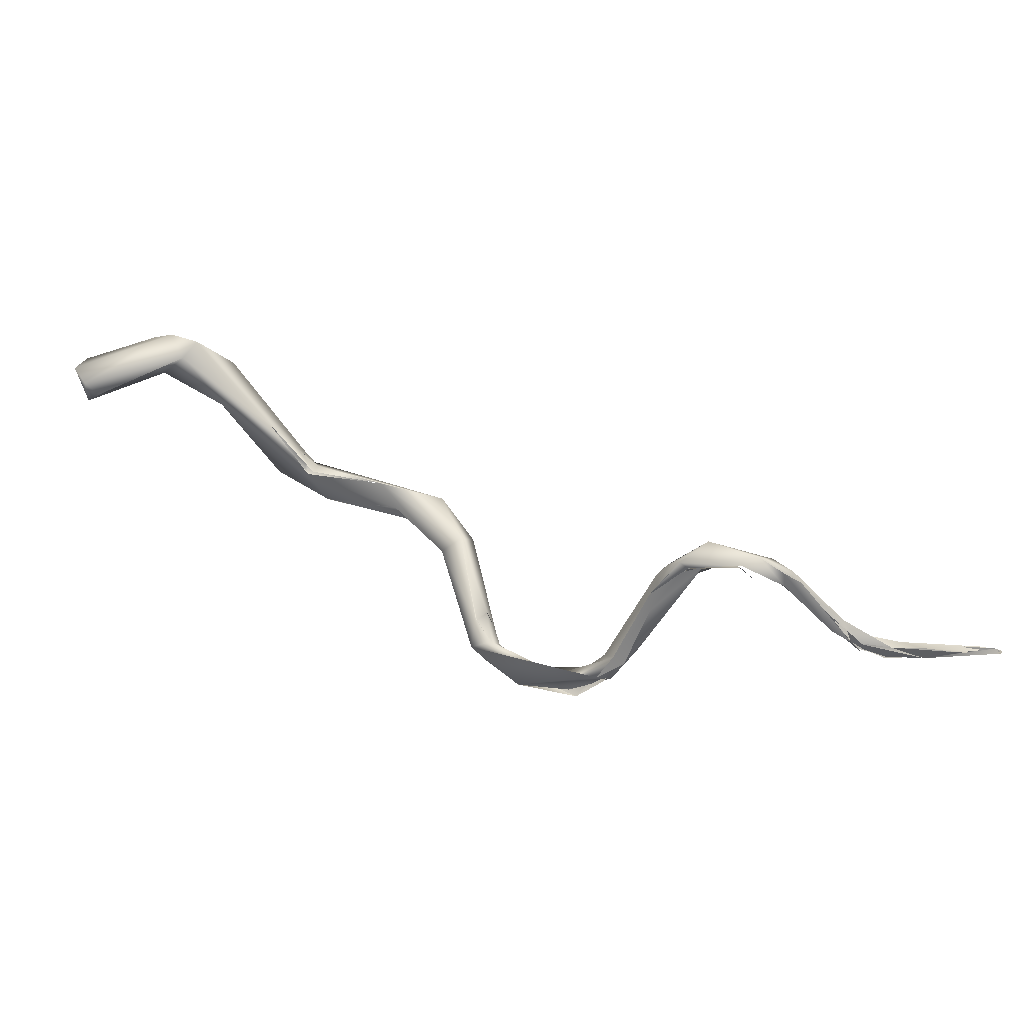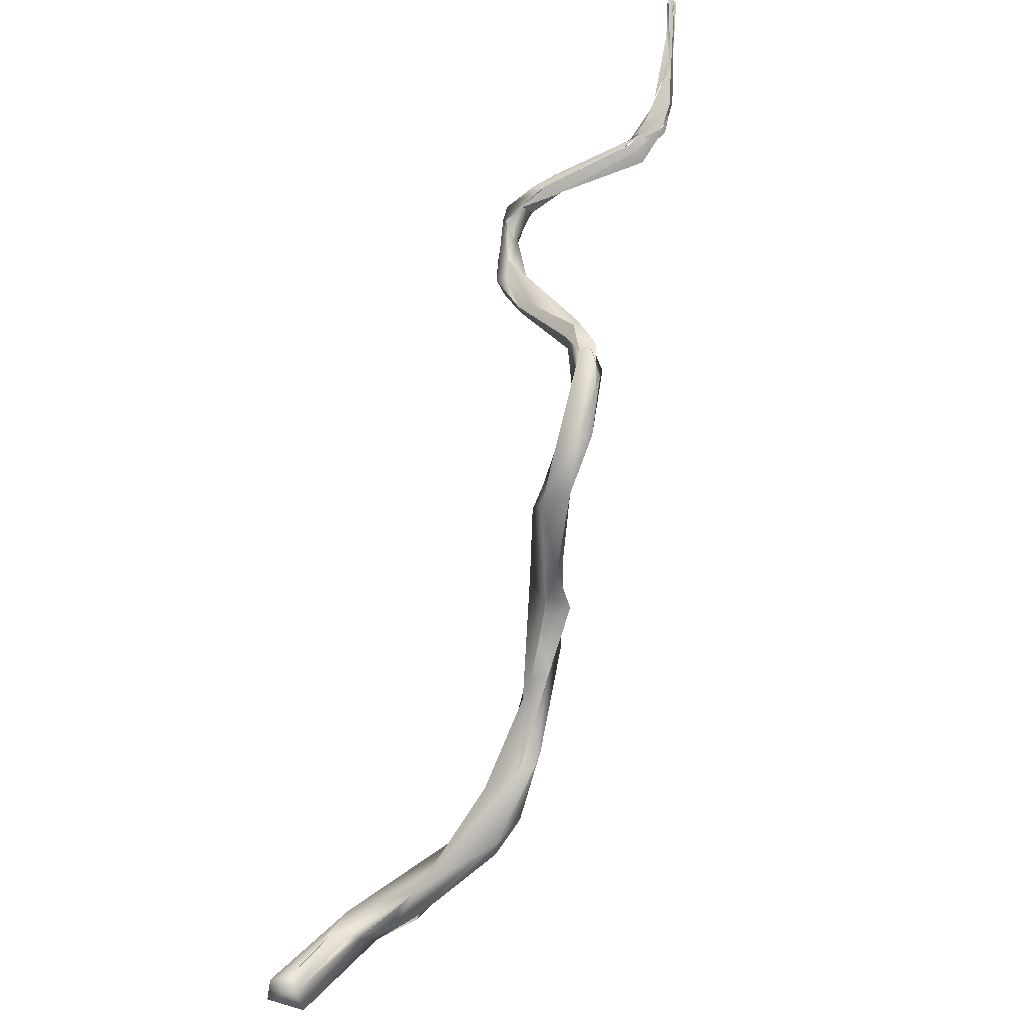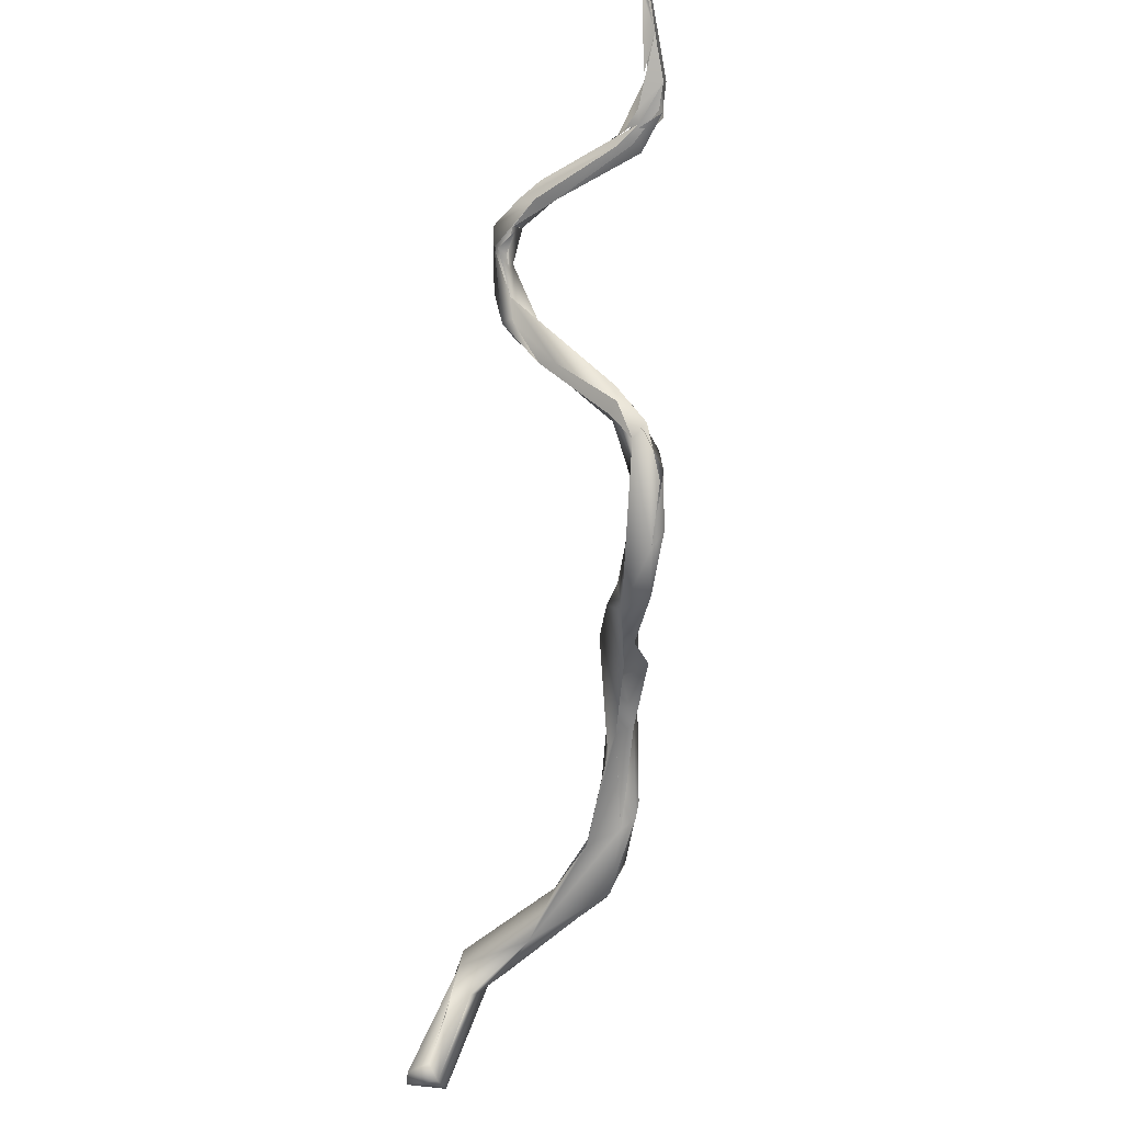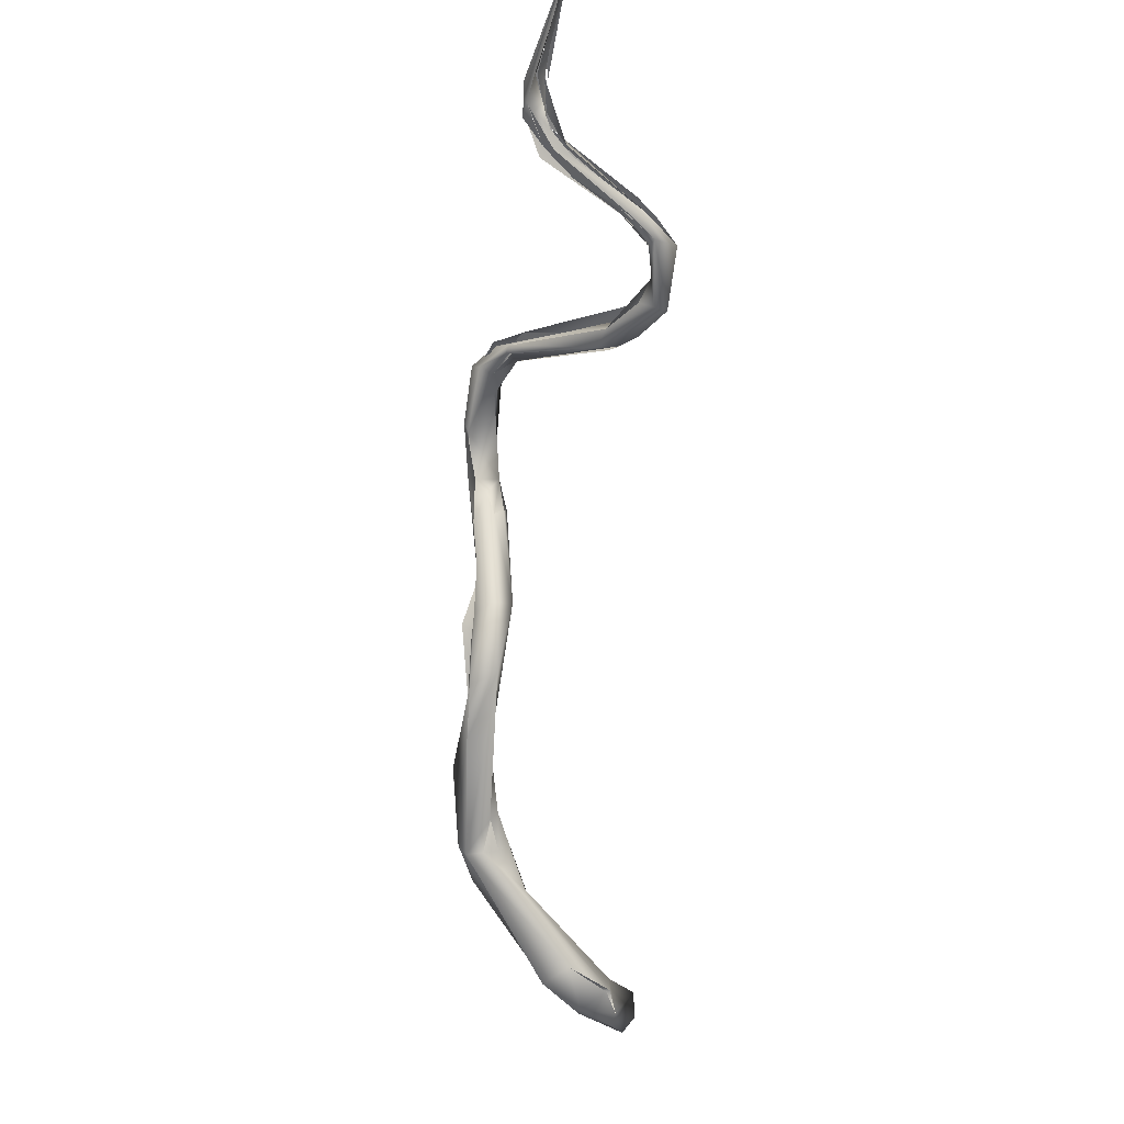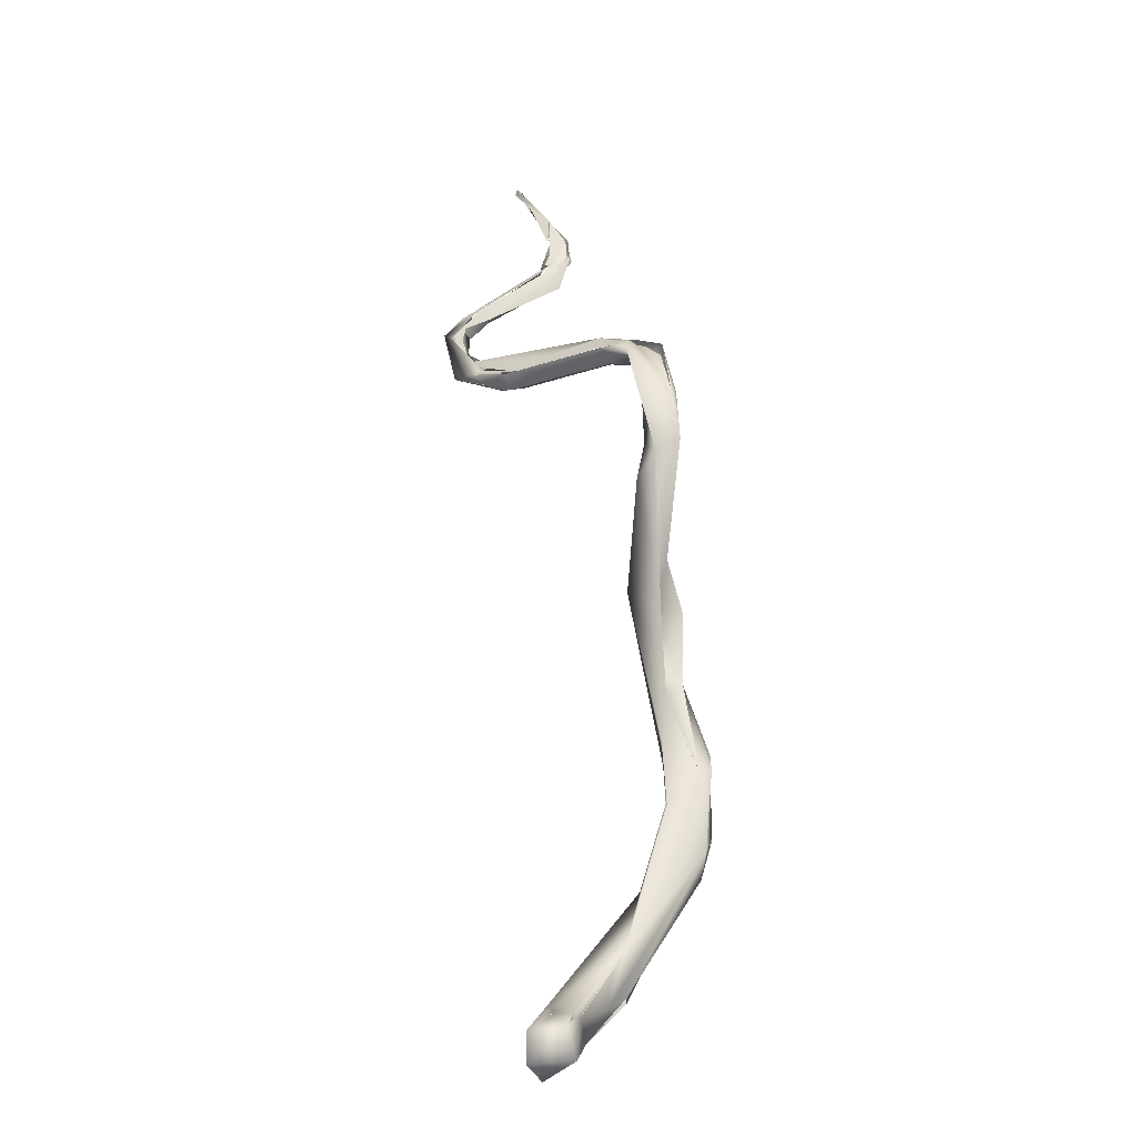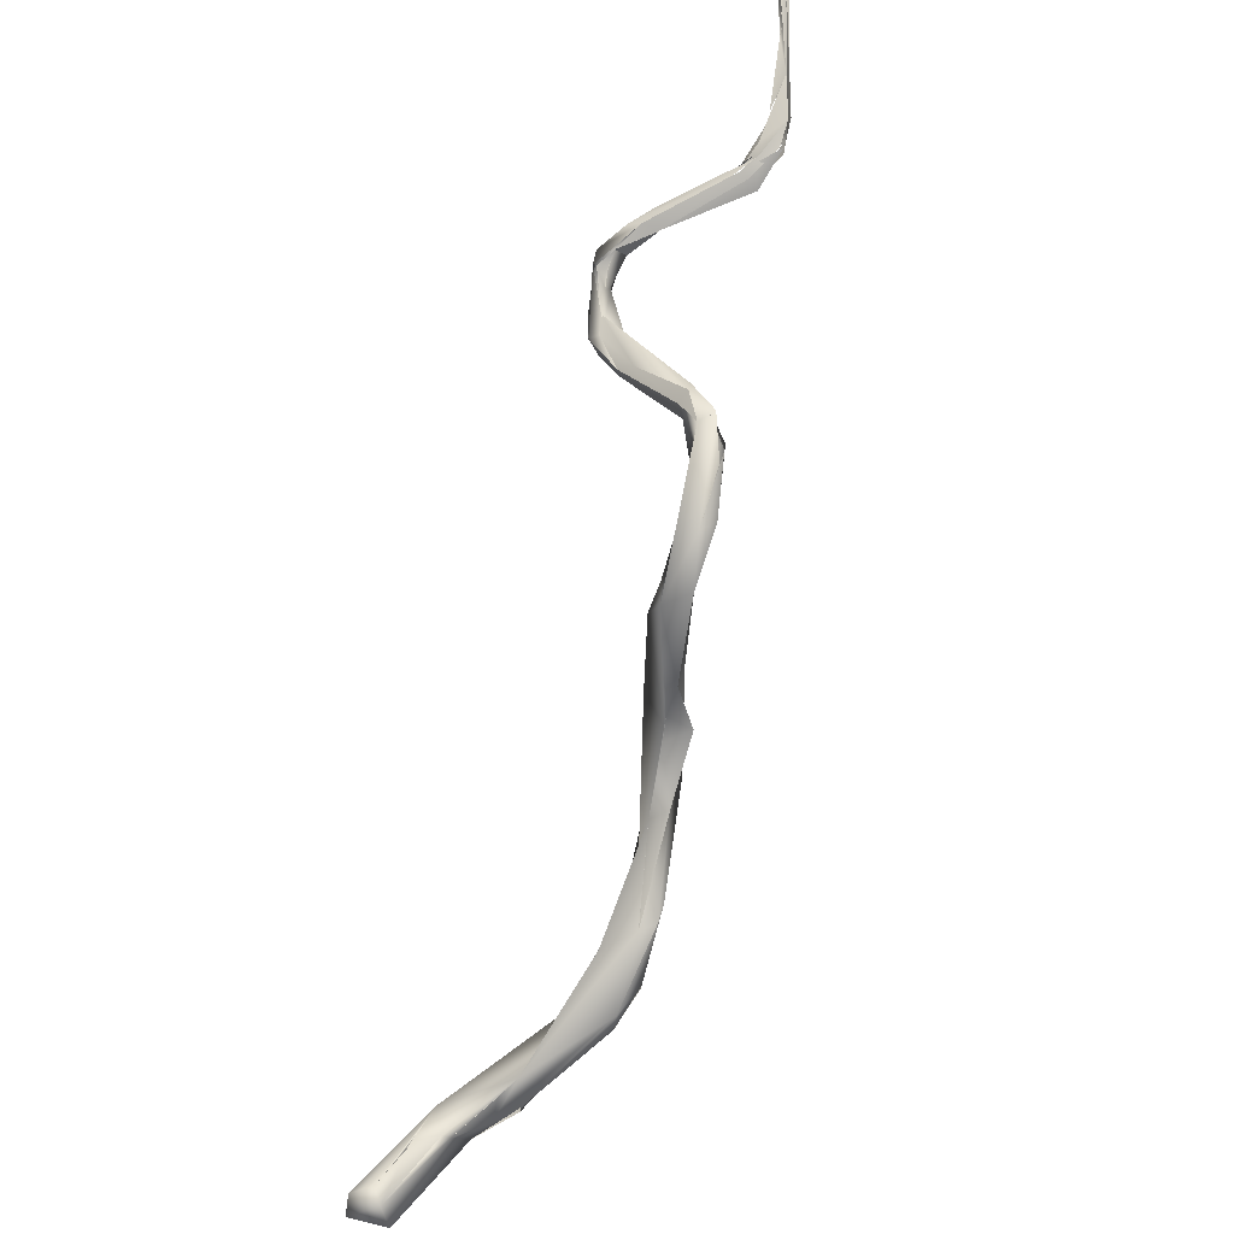
<metadata>
{"format":"obj","ext":"obj","renderer":"f3d","projection":"perspective","resolution":1024,"background":"white","views":[{"elev":57.3,"azim":164.0,"up":"+Z"},{"elev":44.3,"azim":118.2,"up":"+Y"},{"elev":66.1,"azim":105.0,"up":"+Y"},{"elev":-25.7,"azim":-85.1,"up":"+Y"},{"elev":8.5,"azim":89.3,"up":"+Y"},{"elev":44.4,"azim":115.2,"up":"+Y"}]}
</metadata>
<code>
o FJ1656.obj_grp1.502
v -0.1666 -0.2887 7.084
v -0.1671 -0.2892 7.084
v -0.1669 -0.288 7.083
v -0.1667 -0.2878 7.083
v -0.1647 -0.2905 7.082
v -0.1533 -0.2956 7.079
v -0.1463 -0.3009 7.074
v -0.1671 -0.2891 7.083
v -0.1675 -0.2883 7.083
v -0.1651 -0.2881 7.082
v -0.1644 -0.2886 7.083
v -0.1671 -0.2874 7.084
v -0.1673 -0.2884 7.083
v -0.1664 -0.2875 7.084
v -0.1662 -0.2883 7.085
v -0.1661 -0.2872 7.084
v -0.1661 -0.2873 7.084
v -0.1662 -0.2884 7.085
v -0.1485 -0.2978 7.075
v -0.1536 -0.2935 7.078
v -0.1454 -0.2993 7.074
v -0.1596 -0.2911 7.082
v -0.1596 -0.2911 7.082
v -0.1512 -0.2989 7.076
v -0.1509 -0.2989 7.077
v -0.1416 -0.3029 7.078
v -0.1436 -0.3023 7.077
v -0.1482 -0.2977 7.078
v -0.1474 -0.2973 7.074
v -0.1536 -0.2935 7.078
v -0.1427 -0.3 7.078
v -0.1474 -0.2975 7.075
v -0.148 -0.2975 7.078
v -0.1432 -0.3003 7.074
v -0.1407 -0.3024 7.077
v -0.1386 -0.3064 7.076
v -0.1399 -0.3058 7.078
v -0.1384 -0.3064 7.081
v -0.1401 -0.3052 7.08
v -0.1403 -0.3032 7.079
v -0.1409 -0.3014 7.077
v -0.143 -0.3014 7.073
v -0.1387 -0.3035 7.079
v -0.1437 -0.3004 7.074
v -0.1474 -0.2975 7.075
v -0.1399 -0.3058 7.078
v -0.1456 -0.3013 7.075
v -0.1399 -0.3052 7.077
v -0.1399 -0.3052 7.077
v -0.1385 -0.3044 7.077
v -0.137 -0.3036 7.08
v -0.1427 -0.3005 7.077
v -0.1482 -0.2977 7.078
v -0.1403 -0.3033 7.079
v -0.1374 -0.3052 7.082
v -0.1406 -0.3014 7.078
v -0.1403 -0.3033 7.079
v -0.1269 -0.3157 7.094
v -0.1352 -0.3084 7.081
v -0.1294 -0.311 7.092
v -0.1284 -0.3117 7.089
v -0.1286 -0.3117 7.089
v -0.1305 -0.3133 7.091
v -0.1302 -0.3125 7.093
v -0.1277 -0.3118 7.094
v -0.1313 -0.3101 7.092
v -0.1305 -0.3133 7.091
v -0.1352 -0.3084 7.081
v -0.1286 -0.3117 7.089
v -0.1276 -0.3144 7.091
v -0.1285 -0.3118 7.089
v -0.1276 -0.3144 7.091
v -0.1247 -0.3155 7.093
v -0.1247 -0.3155 7.093
v -0.1233 -0.3148 7.098
v -0.1232 -0.3136 7.094
v -0.1277 -0.3104 7.091
v -0.1277 -0.3104 7.091
v -0.1193 -0.3148 7.096
v -0.1232 -0.3136 7.094
v -0.1162 -0.3222 7.093
v -0.1188 -0.3181 7.093
v -0.1145 -0.3202 7.091
v -0.1152 -0.3225 7.095
v -0.1202 -0.3158 7.094
v -0.1232 -0.3136 7.094
v -0.1218 -0.3124 7.093
v -0.1193 -0.3147 7.096
v -0.1192 -0.3161 7.094
v -0.1089 -0.3211 7.092
v -0.1173 -0.3174 7.093
v -0.1105 -0.3203 7.09
v -0.1106 -0.3205 7.09
v -0.1084 -0.3214 7.085
v -0.1132 -0.319 7.092
v -0.109 -0.3198 7.09
v -0.1075 -0.3229 7.09
v -0.1058 -0.3235 7.083
v -0.1036 -0.3185 7.078
v -0.1023 -0.3181 7.081
v -0.1066 -0.3238 7.087
v -0.09284 -0.3179 7.067
v -0.108 -0.3229 7.09
v -0.1043 -0.3207 7.086
v -0.1026 -0.3201 7.084
v -0.1051 -0.3237 7.085
v -0.0974 -0.3171 7.067
v -0.09833 -0.3176 7.068
v -0.09574 -0.3137 7.069
v -0.09953 -0.3157 7.07
v -0.09396 -0.3155 7.069
v -0.09526 -0.3177 7.066
v -0.09668 -0.3185 7.067
v -0.08932 -0.3182 7.063
v -0.09639 -0.3166 7.068
v -0.09145 -0.3137 7.063
v -0.09327 -0.3139 7.063
v -0.09398 -0.3155 7.07
v -0.09574 -0.3137 7.069
v -0.07886 -0.3241 7.057
v -0.08271 -0.3186 7.062
v -0.08561 -0.3142 7.058
v -0.09066 -0.3174 7.06
v -0.08997 -0.3142 7.065
v -0.07873 -0.3221 7.056
v -0.07341 -0.3311 7.058
v -0.07119 -0.3302 7.062
v -0.07781 -0.3251 7.057
v -0.07461 -0.3209 7.058
v -0.08459 -0.316 7.059
v -0.07873 -0.3221 7.056
v -0.0694 -0.3705 7.057
v -0.07453 -0.3567 7.061
v -0.07059 -0.3687 7.062
v -0.07121 -0.3575 7.058
v -0.06932 -0.3623 7.057
v -0.07136 -0.3556 7.065
v -0.0732 -0.3337 7.06
v -0.07209 -0.348 7.058
v -0.07247 -0.338 7.061
v -0.07143 -0.3389 7.057
v -0.06959 -0.3358 7.063
v -0.07143 -0.3389 7.057
v -0.06987 -0.329 7.056
v -0.0724 -0.3378 7.061
v -0.0515 -0.3794 7.052
v -0.06226 -0.3781 7.056
v -0.06201 -0.3699 7.056
v -0.06698 -0.3608 7.06
v -0.06991 -0.3588 7.056
v -0.05853 -0.3781 7.06
v -0.06013 -0.3715 7.059
v -0.06821 -0.3558 7.06
v -0.06723 -0.3569 7.059
v -0.06946 -0.3497 7.058
v -0.06946 -0.3497 7.058
v -0.07121 -0.3575 7.058
v -0.07209 -0.348 7.058
v -0.067 -0.331 7.06
v -0.06932 -0.3359 7.063
v -0.04374 -0.3936 7.054
v -0.04365 -0.3912 7.052
v -0.04297 -0.3855 7.059
v -0.04626 -0.3812 7.054
v -0.04401 -0.3934 7.057
v -0.0459 -0.3878 7.058
v -0.04424 -0.3857 7.06
v -0.04896 -0.3814 7.052
v -0.04617 -0.3812 7.054
v -0.04306 -0.3916 7.052
v -0.03713 -0.3921 7.053
v -0.04579 -0.3879 7.058
v -0.0424 -0.3926 7.06
v -0.03251 -0.4121 7.072
v -0.02776 -0.4138 7.066
v -0.0255 -0.4147 7.079
v -0.03727 -0.3985 7.064
v -0.02809 -0.4129 7.066
v -0.0374 -0.3966 7.054
v -0.02794 -0.4048 7.066
v -0.0222 -0.4181 7.073
v -0.0245 -0.4181 7.073
v -0.02475 -0.4148 7.078
v -0.02152 -0.4114 7.078
v -0.0235 -0.4131 7.069
v -0.02531 -0.408 7.069
v -0.02031 -0.4178 7.08
v -0.0164 -0.4191 7.078
v -0.0164 -0.4191 7.078
v -0.01777 -0.4125 7.074
v -0.01673 -0.4112 7.075
v -0.01154 -0.4097 7.078
v -0.000674 -0.4163 7.08
v -0.01219 -0.4109 7.076
v -0.01068 -0.4095 7.078
v 0.00117 -0.4125 7.075
v -0.001437 -0.4065 7.078
v 0.002322 -0.4125 7.082
v 0.001147 -0.4074 7.076
v 0.000873 -0.4079 7.082
f 4 5 6
f 7 1 3
f 19 12 16
f 20 17 18
f 3 21 7
f 22 20 18
f 23 4 6
f 24 1 7
f 6 5 25
f 24 7 26
f 25 27 28
f 25 28 6
f 21 3 29
f 19 13 12
f 30 31 32
f 33 20 22
f 34 35 36
f 37 38 26
f 31 41 32
f 21 42 7
f 7 37 26
f 43 44 45
f 46 47 48
f 49 7 42
f 43 50 44
f 52 53 39
f 40 52 39
f 54 41 31
f 55 56 57
f 37 58 64
f 48 59 46
f 39 60 40
f 61 50 43
f 35 62 36
f 59 63 46
f 37 64 38
f 64 60 39
f 65 51 66
f 51 41 66
f 67 68 69
f 67 69 70
f 70 73 58
f 67 70 58
f 72 71 74
f 60 64 75
f 76 61 77
f 78 75 79
f 74 71 80
f 43 77 61
f 65 78 51
f 78 65 75
f 81 58 82
f 81 82 83
f 73 82 58
f 58 75 64
f 75 58 84
f 85 73 86
f 84 58 81
f 85 82 73
f 89 87 88
f 84 90 75
f 90 79 75
f 91 82 85
f 88 91 89
f 82 91 92
f 92 91 88
f 90 93 79
f 98 84 81
f 83 94 81
f 82 92 94
f 90 84 97
f 98 81 94
f 99 94 92
f 98 102 101
f 98 101 84
f 101 103 84
f 90 97 104
f 90 105 93
f 97 103 101
f 106 97 101
f 100 96 105
f 104 97 106
f 102 104 106
f 98 94 107
f 108 94 99
f 109 110 95
f 100 109 95
f 100 95 96
f 102 111 104
f 98 107 112
f 107 108 99
f 113 102 98
f 113 114 102
f 107 99 116
f 117 110 109
f 118 119 100
f 100 105 118
f 111 114 121
f 107 116 122
f 115 123 114
f 123 107 122
f 123 112 107
f 114 123 120
f 119 118 124
f 117 109 124
f 111 102 114
f 111 121 124
f 121 114 120
f 120 123 125
f 127 120 126
f 120 127 121
f 128 120 125
f 122 125 123
f 117 129 130
f 124 129 117
f 132 134 133
f 132 135 136
f 132 133 135
f 134 137 133
f 138 139 133
f 135 133 139
f 133 137 140
f 133 140 138
f 139 138 141
f 142 140 137
f 126 141 138
f 143 126 144
f 145 140 142
f 127 126 138
f 145 127 138
f 144 126 128
f 142 127 145
f 129 124 159
f 159 124 121
f 144 128 125
f 159 121 127
f 129 144 131
f 129 131 122
f 148 132 136
f 149 148 150
f 151 152 154
f 146 132 148
f 151 137 134
f 153 149 150
f 148 149 152
f 154 152 149
f 137 151 154
f 153 150 155
f 156 157 158
f 159 153 155
f 137 160 142
f 137 154 160
f 144 156 158
f 158 143 144
f 153 159 154
f 160 154 159
f 159 155 144
f 159 127 160
f 144 129 159
f 162 132 146
f 132 147 134
f 147 161 134
f 163 152 151
f 164 148 152
f 166 134 161
f 166 151 134
f 166 167 151
f 168 146 148
f 169 168 148
f 163 169 152
f 162 161 132
f 170 161 162
f 162 146 171
f 169 171 168
f 161 165 166
f 172 166 165
f 172 165 173
f 167 166 173
f 161 175 174
f 161 174 165
f 174 176 165
f 165 177 173
f 178 161 179
f 176 177 165
f 179 161 170
f 179 162 171
f 177 167 173
f 163 177 180
f 180 169 163
f 180 171 169
f 161 178 175
f 175 182 174
f 182 183 174
f 186 185 180
f 177 184 180
f 184 177 176
f 179 171 178
f 185 171 180
f 171 185 178
f 175 181 182
f 187 183 182
f 182 188 187
f 181 189 182
f 178 185 181
f 185 186 190
f 191 180 184
f 192 191 184
f 176 187 184
f 191 190 180
f 181 193 189
f 187 188 193
f 185 190 181
f 194 190 191
f 195 192 184
f 196 181 190
f 195 184 197
f 191 192 199
f 190 194 199
f 199 192 197
f 200 184 187
f 196 193 181
f 193 196 198
f 196 199 198
f 198 187 193
f 200 187 198
f 199 200 198
f 199 196 190
f 200 197 184
f 199 197 200
l 1 2
l 10 11
l 8 9
l 14 15

</code>
